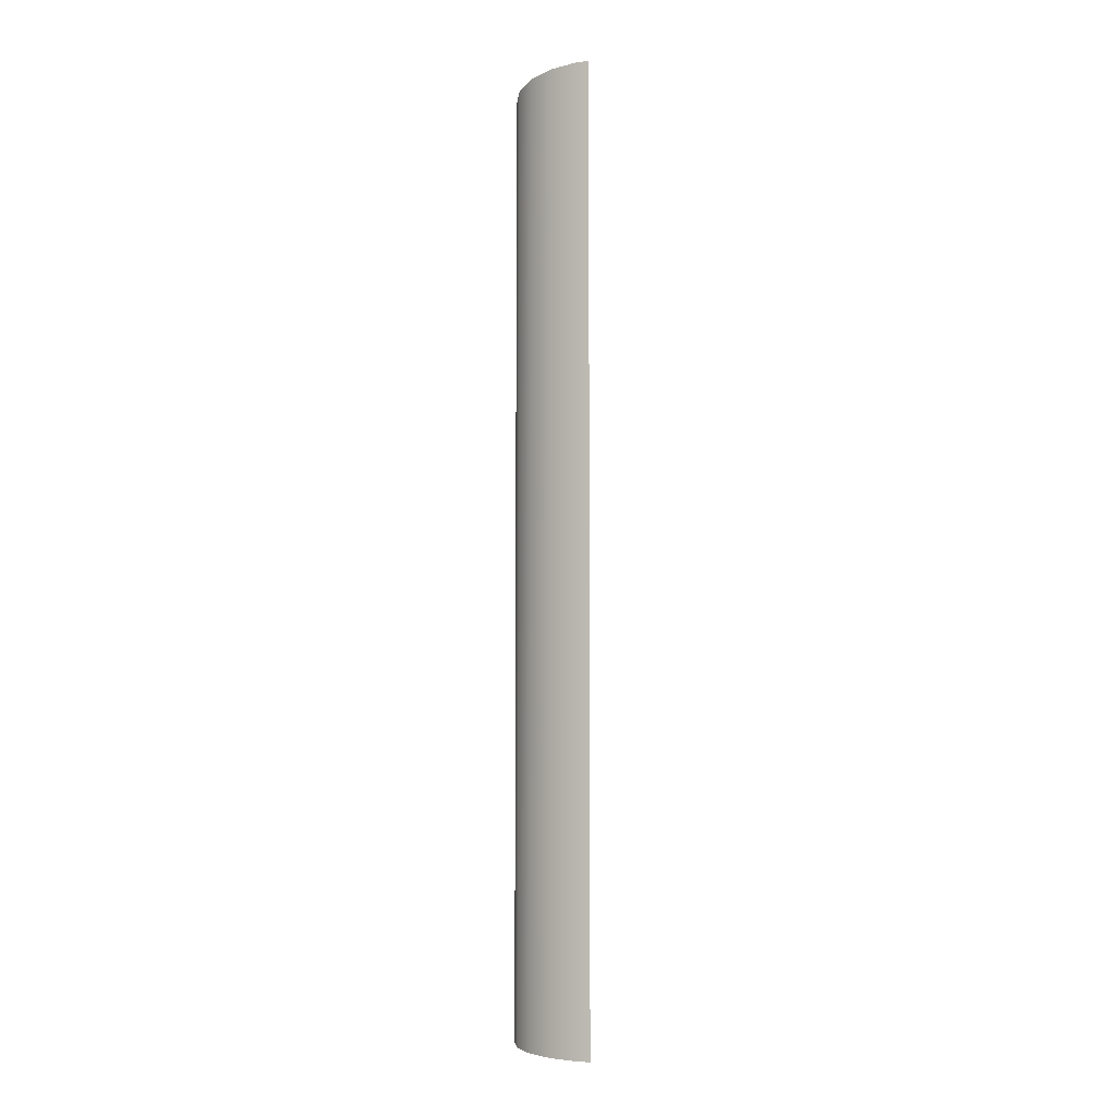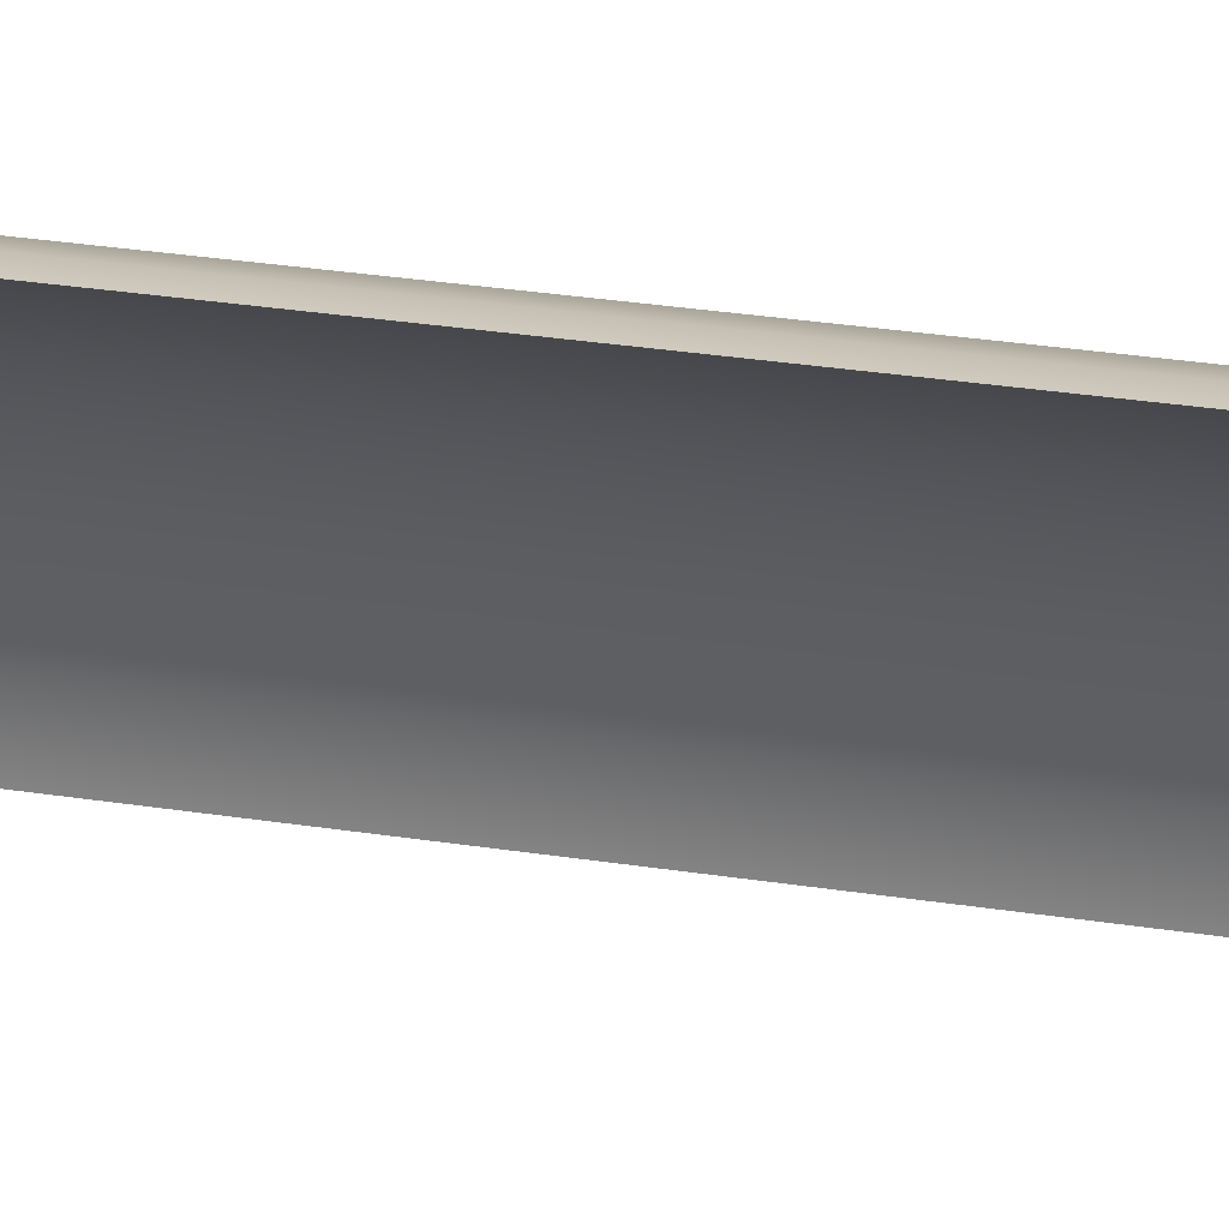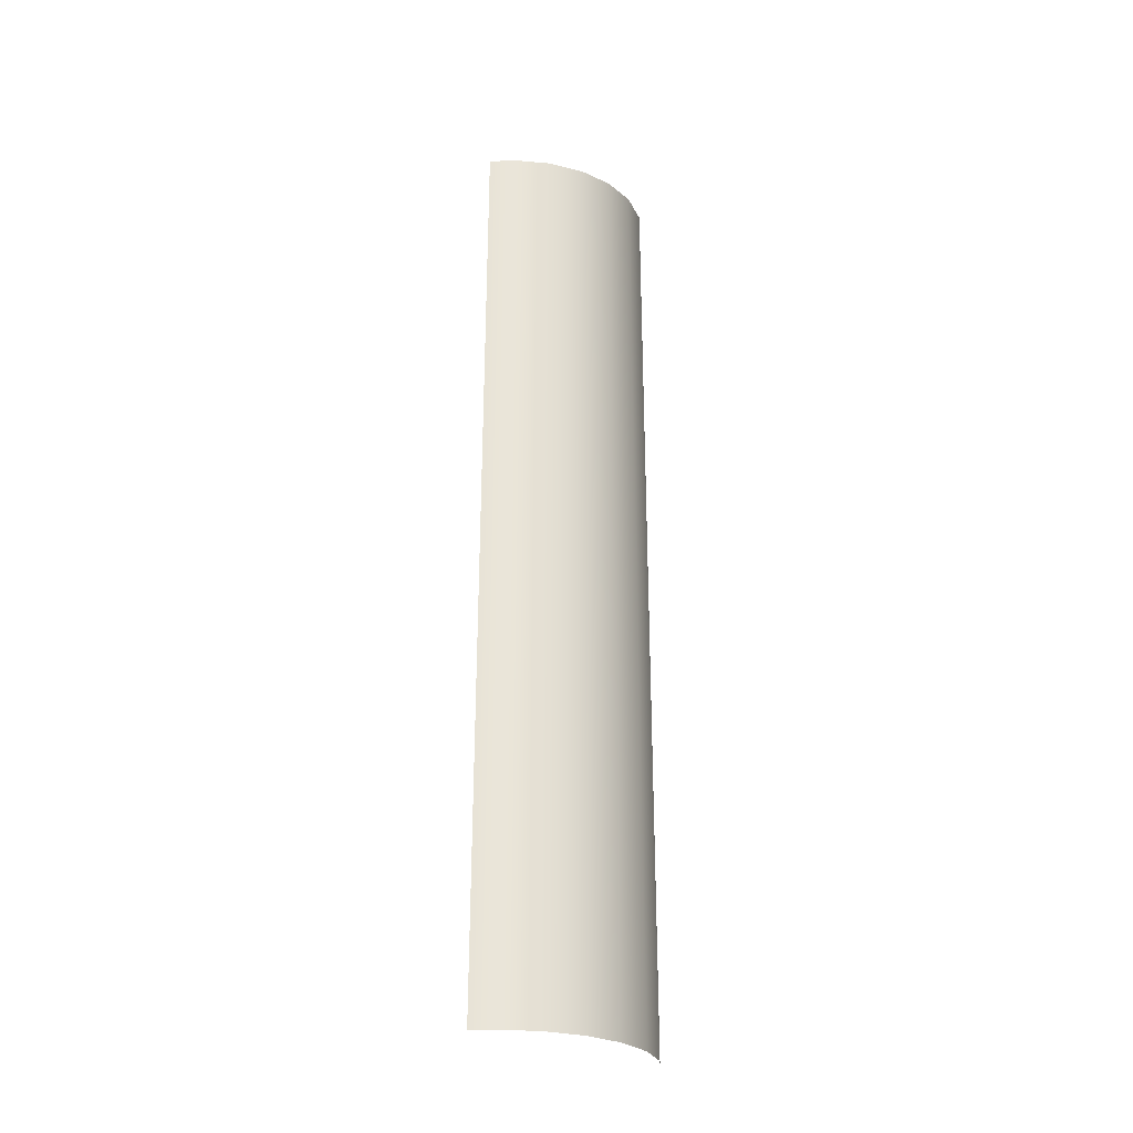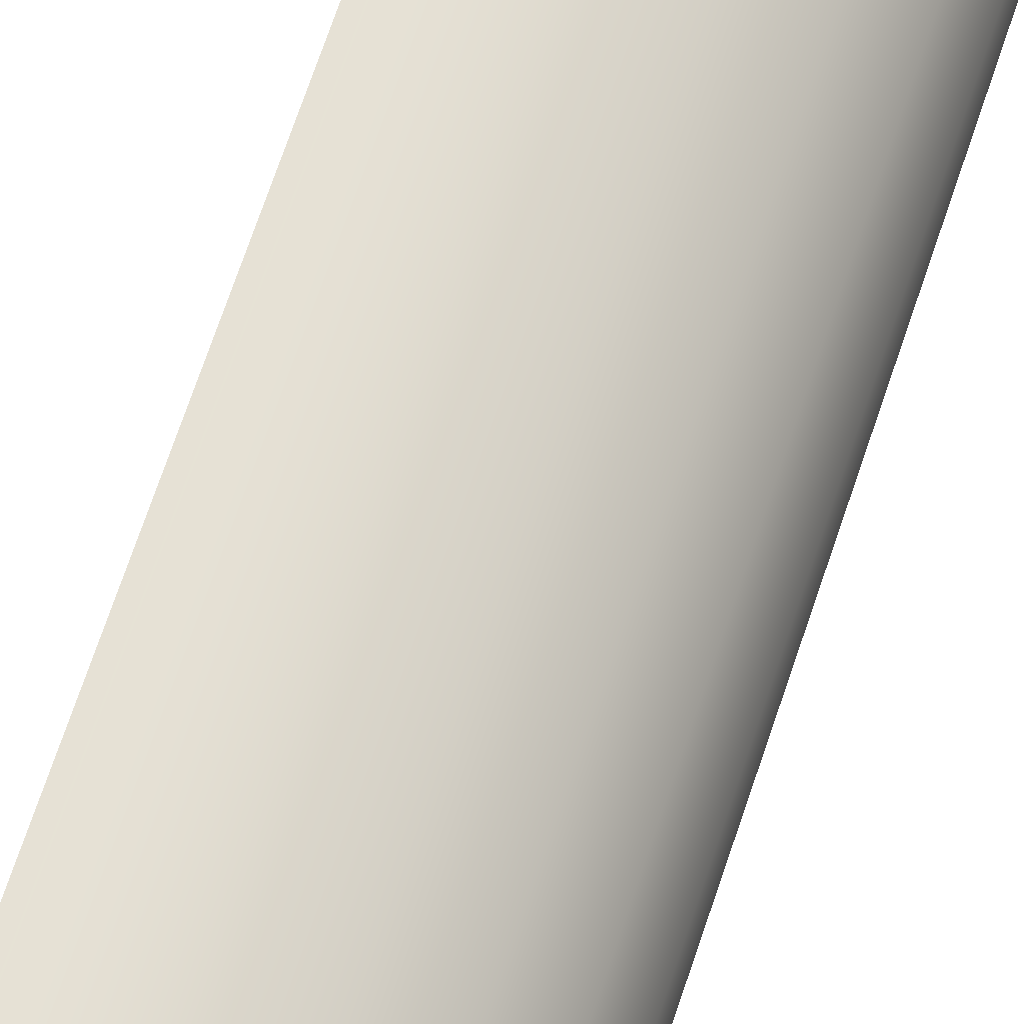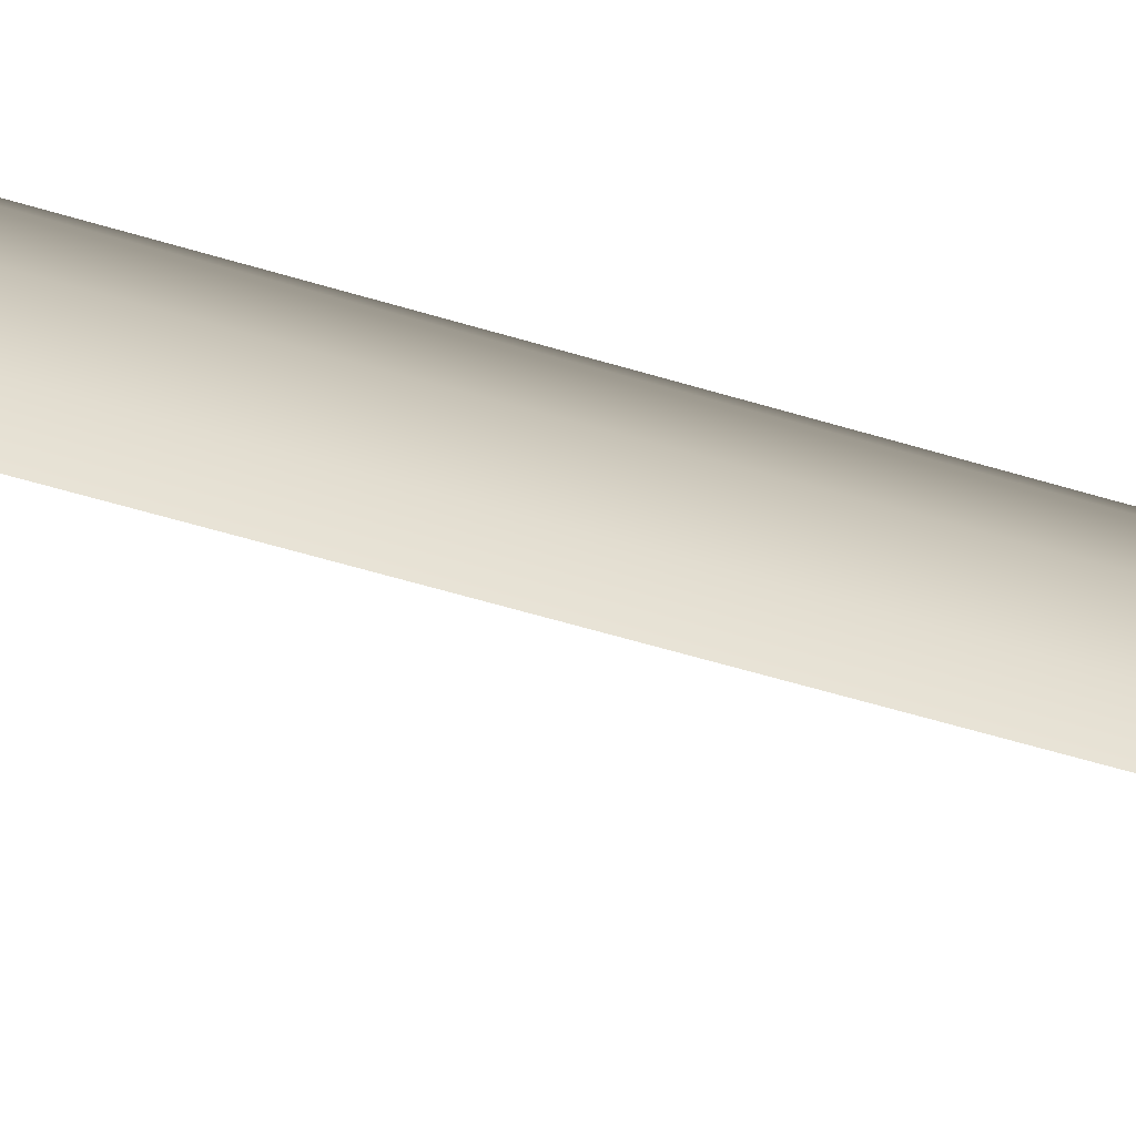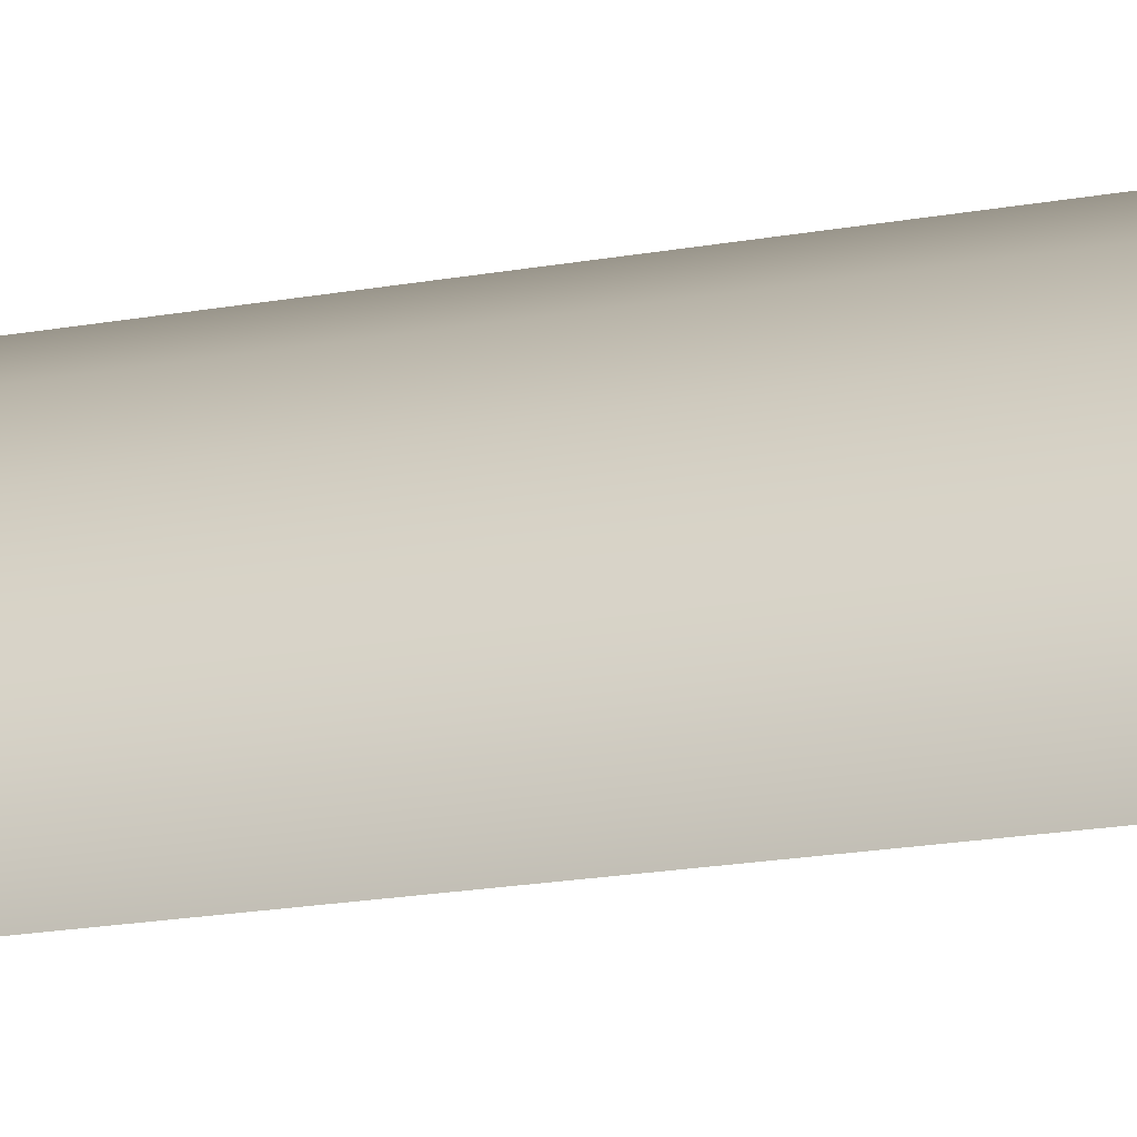
<metadata>
{"format":"obj","ext":"obj","renderer":"f3d","projection":"perspective","resolution":1024,"background":"white","views":[{"elev":-5.8,"azim":-159.2,"up":"+Z"},{"elev":22.1,"azim":-73.1,"up":"+Y"},{"elev":-30.1,"azim":96.4,"up":"+Z"},{"elev":64.1,"azim":17.8,"up":"+Y"},{"elev":-43.8,"azim":69.0,"up":"+Y"},{"elev":-13.8,"azim":115.4,"up":"+Y"}]}
</metadata>
<code>
g grp138
v 17.57 12.6 -24.67
v 17.35 12.59 -24.67
v 17.35 12.59 -6.671
v 17.57 12.6 -6.671
v 18.16 12.43 -6.671
v 18.16 12.43 -24.67
v 17.57 12.6 -24.67
v 18.69 12.07 -6.671
v 18.69 12.07 -24.67
v 18.16 12.43 -24.67
v 19.13 11.55 -6.671
v 19.13 11.55 -24.67
v 19.45 10.91 -6.671
v 19.45 10.91 -24.67
v 19.63 10.19 -6.671
v 19.63 10.19 -24.67
v 19.45 10.91 -24.67
v 19.64 9.71 -6.671
v 19.64 9.71 -24.67
f 1 2 3
f 1 3 4
f 4 5 6
f 4 6 7
f 5 8 9
f 5 9 10
f 8 11 12
f 8 12 9
f 11 13 14
f 11 14 12
f 13 15 16
f 13 16 17
f 18 19 16
f 18 16 15

</code>
